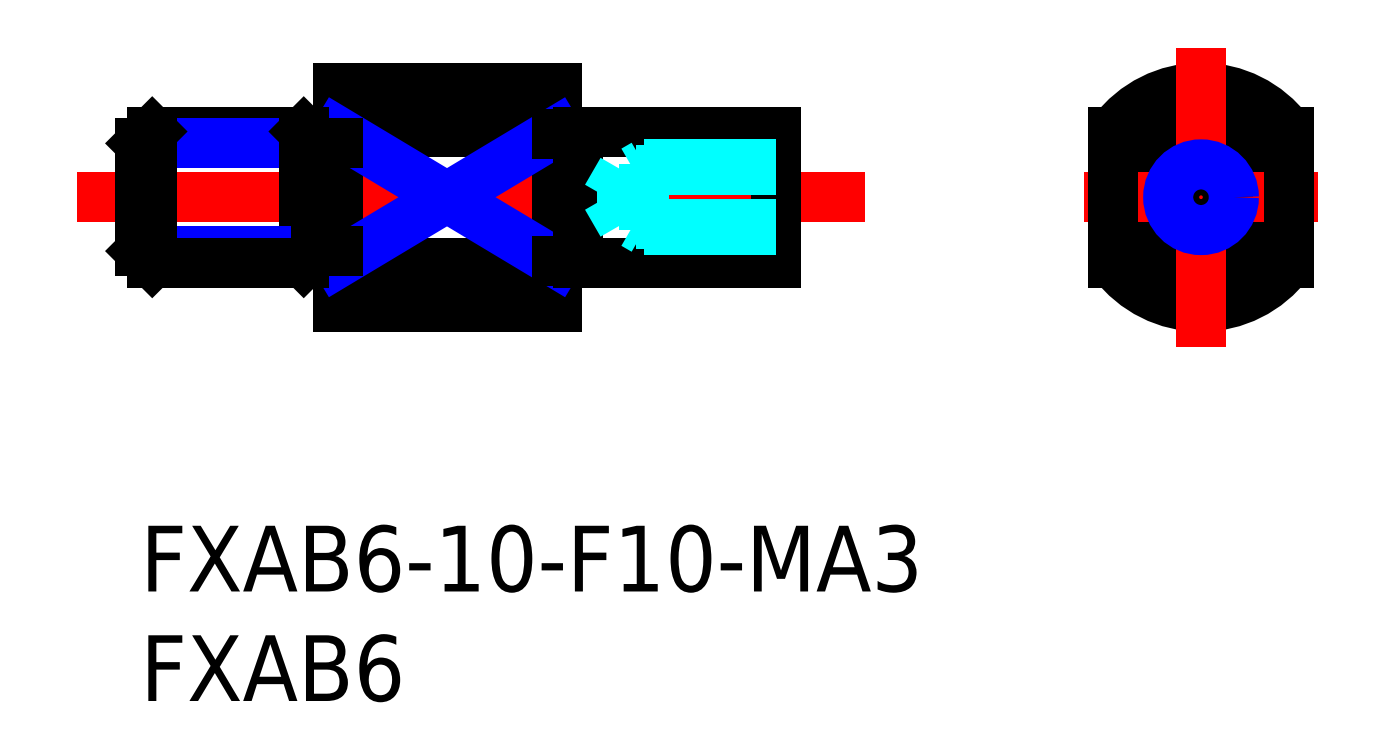
<metadata>
{"format":"dxf","ext":"dxf","renderer":"ezdxf+matplotlib","layout":"modelspace","background":"white","min_lineweight":24,"dpi":150}
</metadata>
<code>
0
SECTION
2
ENTITIES
0
INSERT
8
MSM_CONTINUOUS
2
*U5
10
0
20
0
30
0
0
INSERT
8
MSM_CONTINUOUS
2
*U6
10
0
20
0
30
0
0
LINE
8
MSM_CENTER
10
-2.89
20
15
30
0
11
33.07
21
15
31
0
0
LINE
8
MSM_CONTINUOUS
10
9
20
20
30
0
11
19
21
20
31
0
0
LINE
8
MSM_CONTINUOUS
10
9
20
10
30
0
11
19
21
10
31
0
0
LINE
8
MSM_CONTINUOUS
10
19
20
18
30
0
11
9
21
18
31
0
0
LINE
8
MSM_CONTINUOUS
10
19
20
12
30
0
11
9
21
12
31
0
0
LINE
8
MSM_CONTINUOUS
10
9
20
10
30
0
11
9
21
20
31
0
0
LINE
8
MSM_CONTINUOUS
10
29
20
18
30
0
11
29
21
12
31
0
0
LINE
8
MSM_CONTINUOUS
10
29
20
12
30
0
11
20
21
12
31
0
0
LINE
8
MSM_CONTINUOUS
10
19
20
20
30
0
11
19
21
10
31
0
0
LINE
8
MSM_CONTINUOUS
10
20
20
18
30
0
11
29
21
18
31
0
0
ARC
8
MSM_CONTINUOUS
10
48.42
20
15
30
0
40
5
50
36.87
51
143.1
0
ARC
8
MSM_CONTINUOUS
10
48.42
20
15
30
0
40
5
50
216.9
51
323.1
0
CIRCLE
8
MSM_CONTINUOUS
10
48.42
20
15
30
0
40
3
0
LINE
8
MSM_CENTER
10
43.07
20
15
30
0
11
53.78
21
15
31
0
0
LINE
8
MSM_CONTINUOUS
10
44.42
20
18
30
0
11
44.42
21
12
31
0
0
LINE
8
MSM_CENTER
10
48.42
20
21.83
30
0
11
48.42
21
8.174
31
0
0
LINE
8
MSM_CONTINUOUS
10
52.42
20
18
30
0
11
52.42
21
12
31
0
0
LINE
8
MSM_NARROW
10
9
20
18
30
0
11
19
21
12
31
0
0
LINE
8
MSM_NARROW
10
19
20
18
30
0
11
9
21
12
31
0
0
LINE
8
MSM_CONTINUOUS
10
19
20
17.9
30
0
11
20
21
17.9
31
0
0
LINE
8
MSM_CONTINUOUS
10
19
20
12.1
30
0
11
20
21
12.1
31
0
0
LINE
8
MSM_CONTINUOUS
10
20
20
18
30
0
11
20
21
12
31
0
0
CIRCLE
8
MSM_CONTINUOUS
10
48.42
20
15
30
0
40
1.23
0
CIRCLE
8
MSM_NARROW
10
48.42
20
15
30
0
40
1.5
0
LINE
8
MSM_DASHED
10
29
20
16.23
30
0
11
22
21
16.23
31
0
0
LINE
8
MSM_DASHED
10
22
20
13.77
30
0
11
22
21
16.23
31
0
0
LINE
8
MSM_DASHED
10
22
20
16.23
30
0
11
21.29
21
15
31
0
0
LINE
8
MSM_DASHED
10
29
20
13.77
30
0
11
22
21
13.77
31
0
0
LINE
8
MSM_DASHED
10
22
20
13.77
30
0
11
21.29
21
15
31
0
0
LINE
8
MSM_DASHED
10
29
20
16.5
30
0
11
23
21
16.5
31
0
0
LINE
8
MSM_DASHED
10
23
20
16.5
30
0
11
22.53
21
16.23
31
0
0
LINE
8
MSM_DASHED
10
23
20
13.5
30
0
11
23
21
16.5
31
0
0
LINE
8
MSM_DASHED
10
29
20
13.5
30
0
11
23
21
13.5
31
0
0
LINE
8
MSM_DASHED
10
23
20
13.5
30
0
11
22.53
21
13.77
31
0
0
LINE
8
MSM_CONTINUOUS
10
0.5415
20
18
30
0
11
7.459
21
18
31
0
0
LINE
8
MSM_NARROW
10
7.1e-15
20
17.46
30
0
11
8
21
17.46
31
0
0
LINE
8
MSM_CONTINUOUS
10
8
20
17.46
30
0
11
8
21
12.54
31
0
0
LINE
8
MSM_CONTINUOUS
10
8
20
17.46
30
0
11
7.459
21
18
31
0
0
LINE
8
MSM_CONTINUOUS
10
7.459
20
18
30
0
11
7.459
21
12
31
0
0
LINE
8
MSM_NARROW
10
-5.3e-15
20
12.54
30
0
11
8
21
12.54
31
0
0
LINE
8
MSM_CONTINUOUS
10
0.5415
20
12
30
0
11
7.459
21
12
31
0
0
LINE
8
MSM_CONTINUOUS
10
7.459
20
12
30
0
11
8
21
12.54
31
0
0
LINE
8
MSM_CONTINUOUS
10
7.1e-15
20
17.46
30
0
11
-5.3e-15
21
12.54
31
0
0
LINE
8
MSM_CONTINUOUS
10
7.1e-15
20
17.46
30
0
11
0.5415
21
18
31
0
0
LINE
8
MSM_CONTINUOUS
10
0.5415
20
18
30
0
11
0.5415
21
12
31
0
0
LINE
8
MSM_CONTINUOUS
10
0.5415
20
12
30
0
11
3.73e-14
21
12.54
31
0
0
LINE
8
MSM_CONTINUOUS
10
8
20
17.46
30
0
11
9
21
17.46
31
0
0
LINE
8
MSM_CONTINUOUS
10
8
20
12.54
30
0
11
9
21
12.54
31
0
0
ENDSEC
0
EOF

</code>
